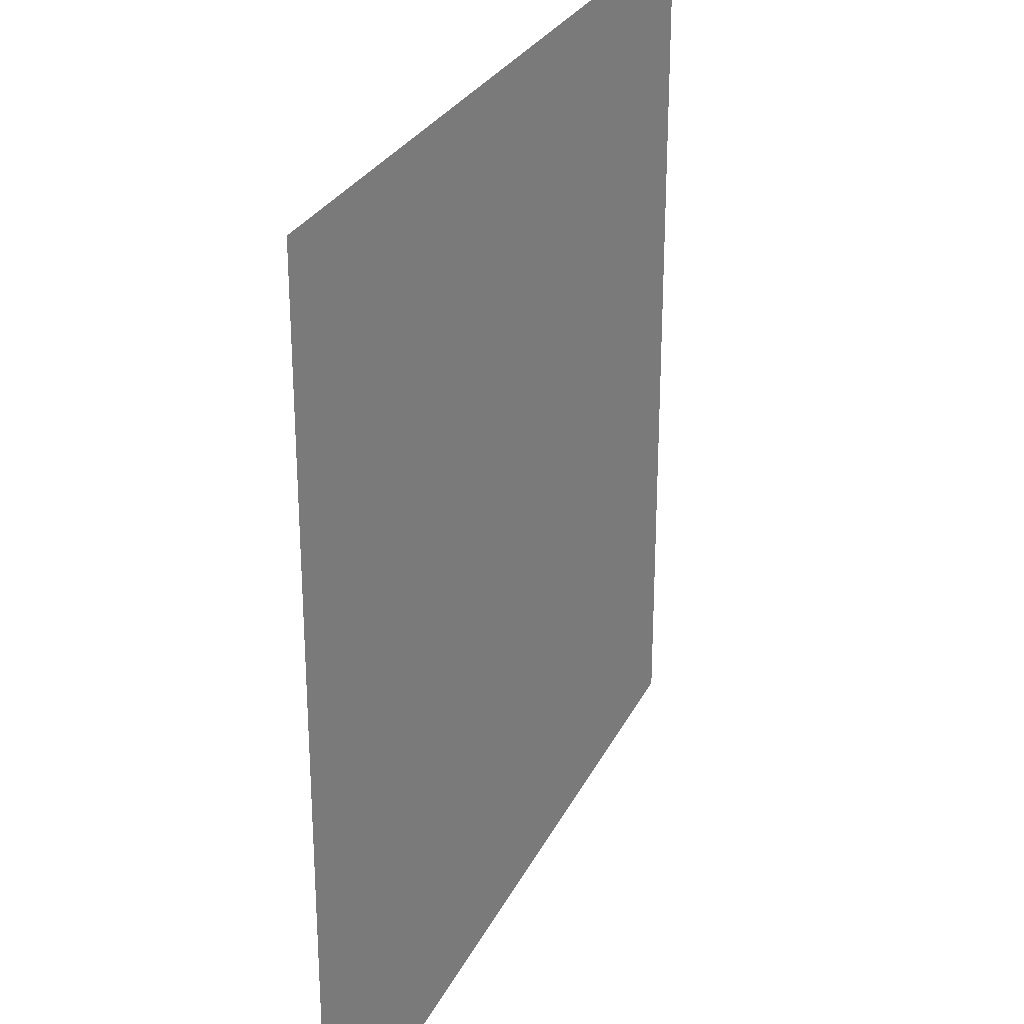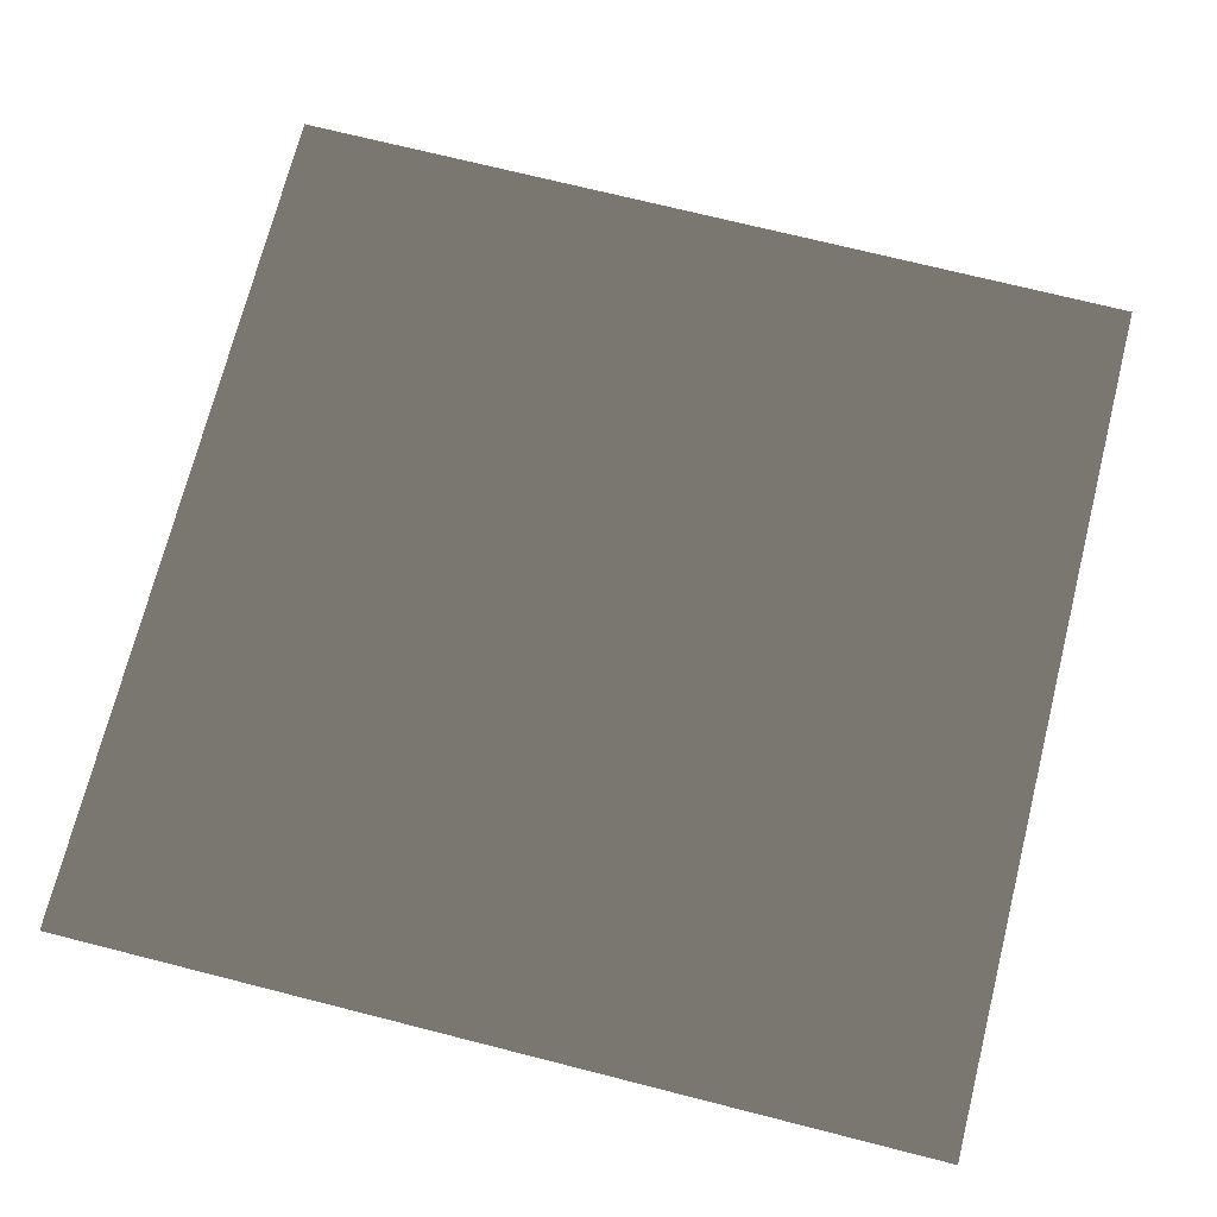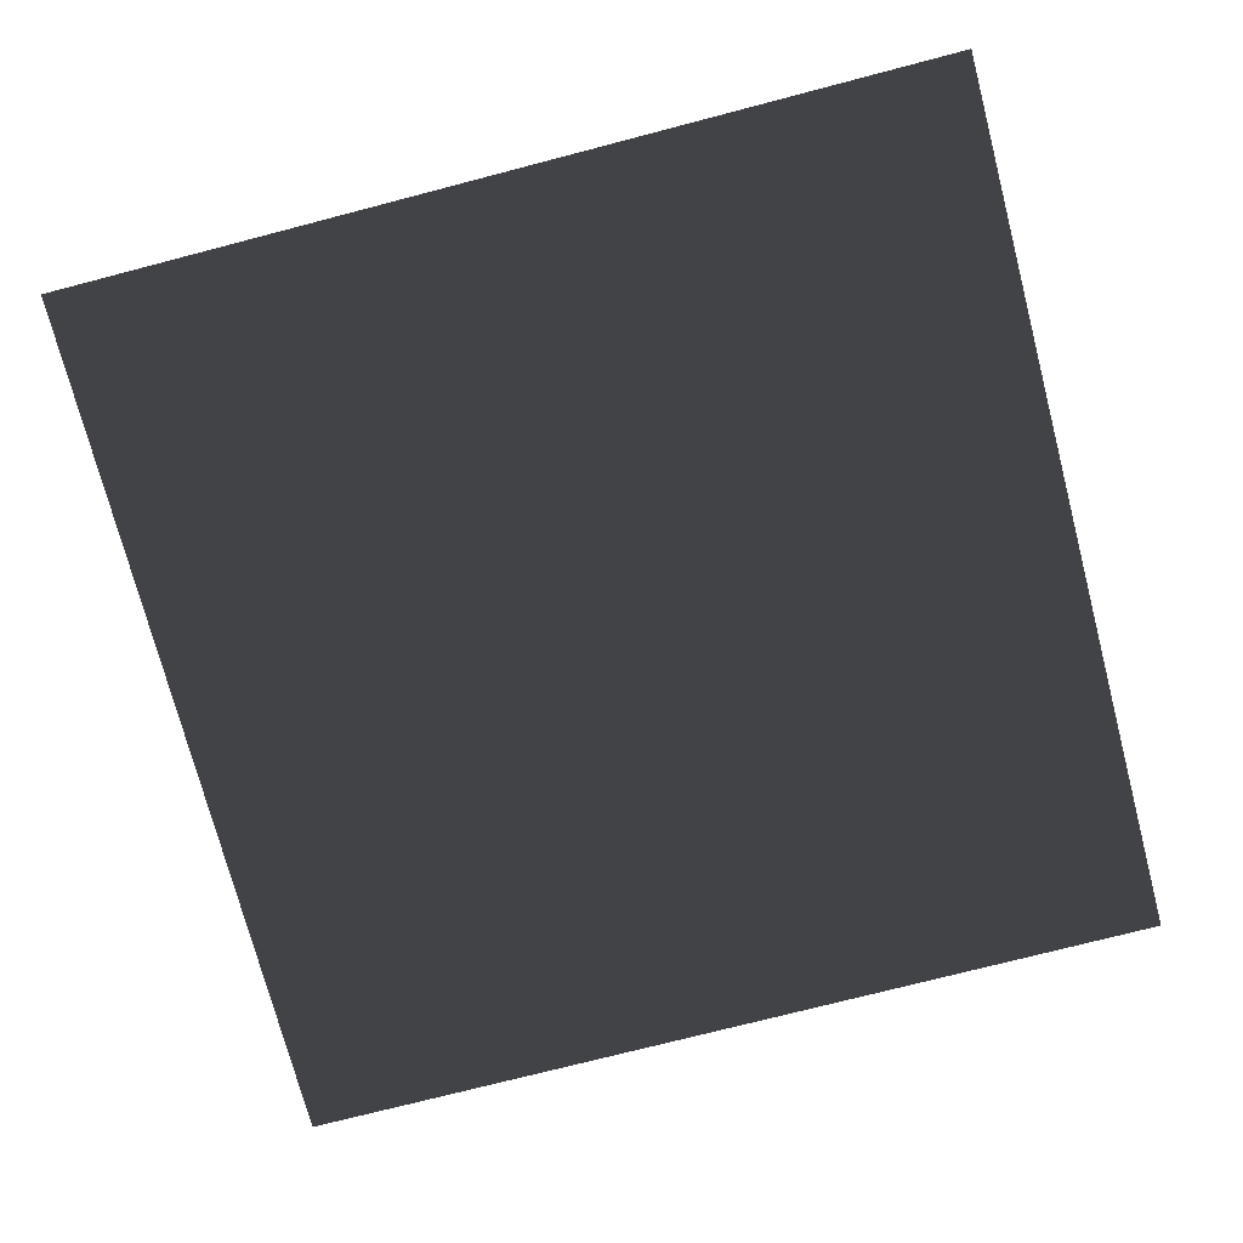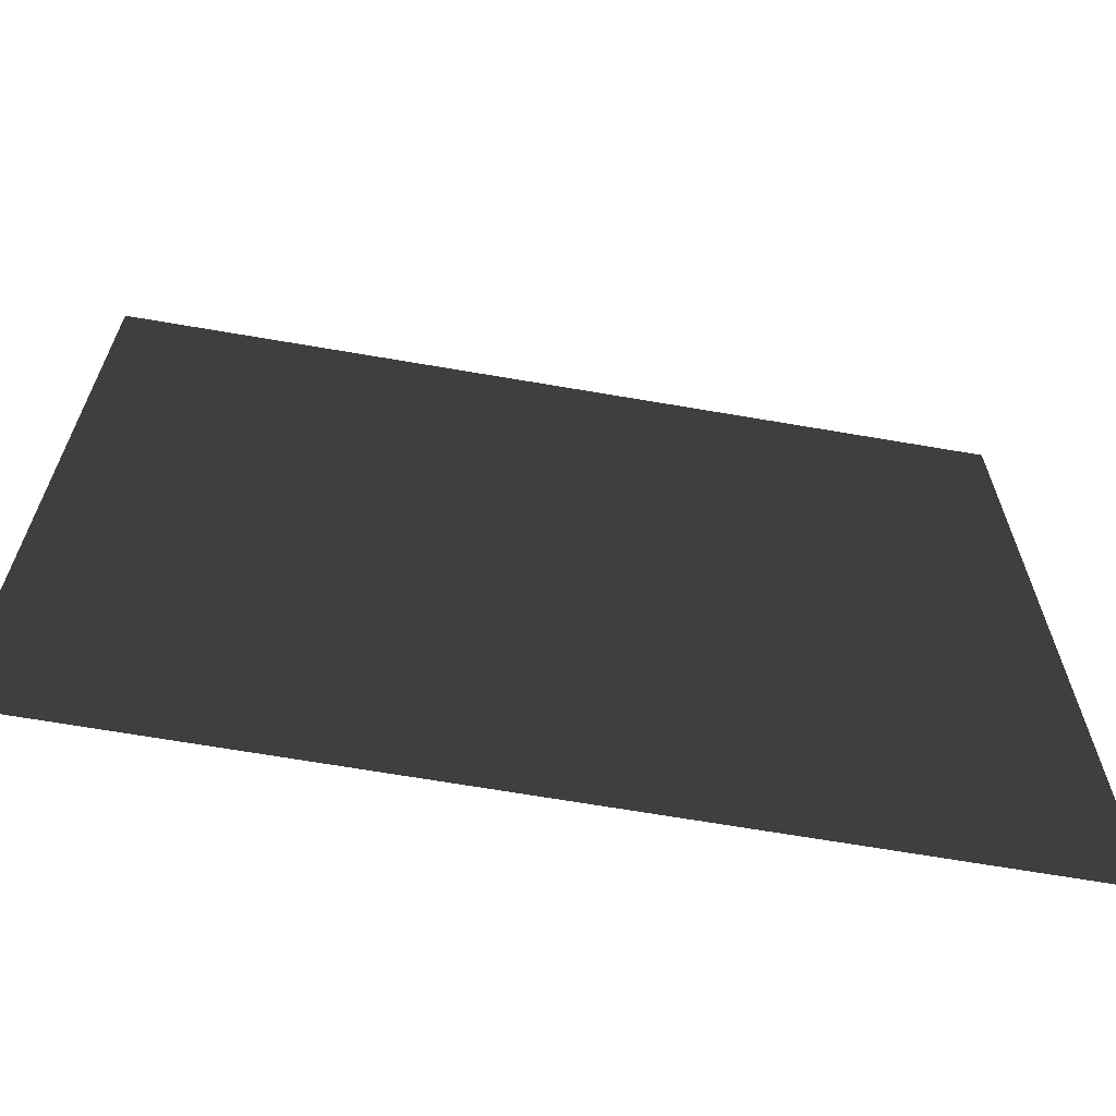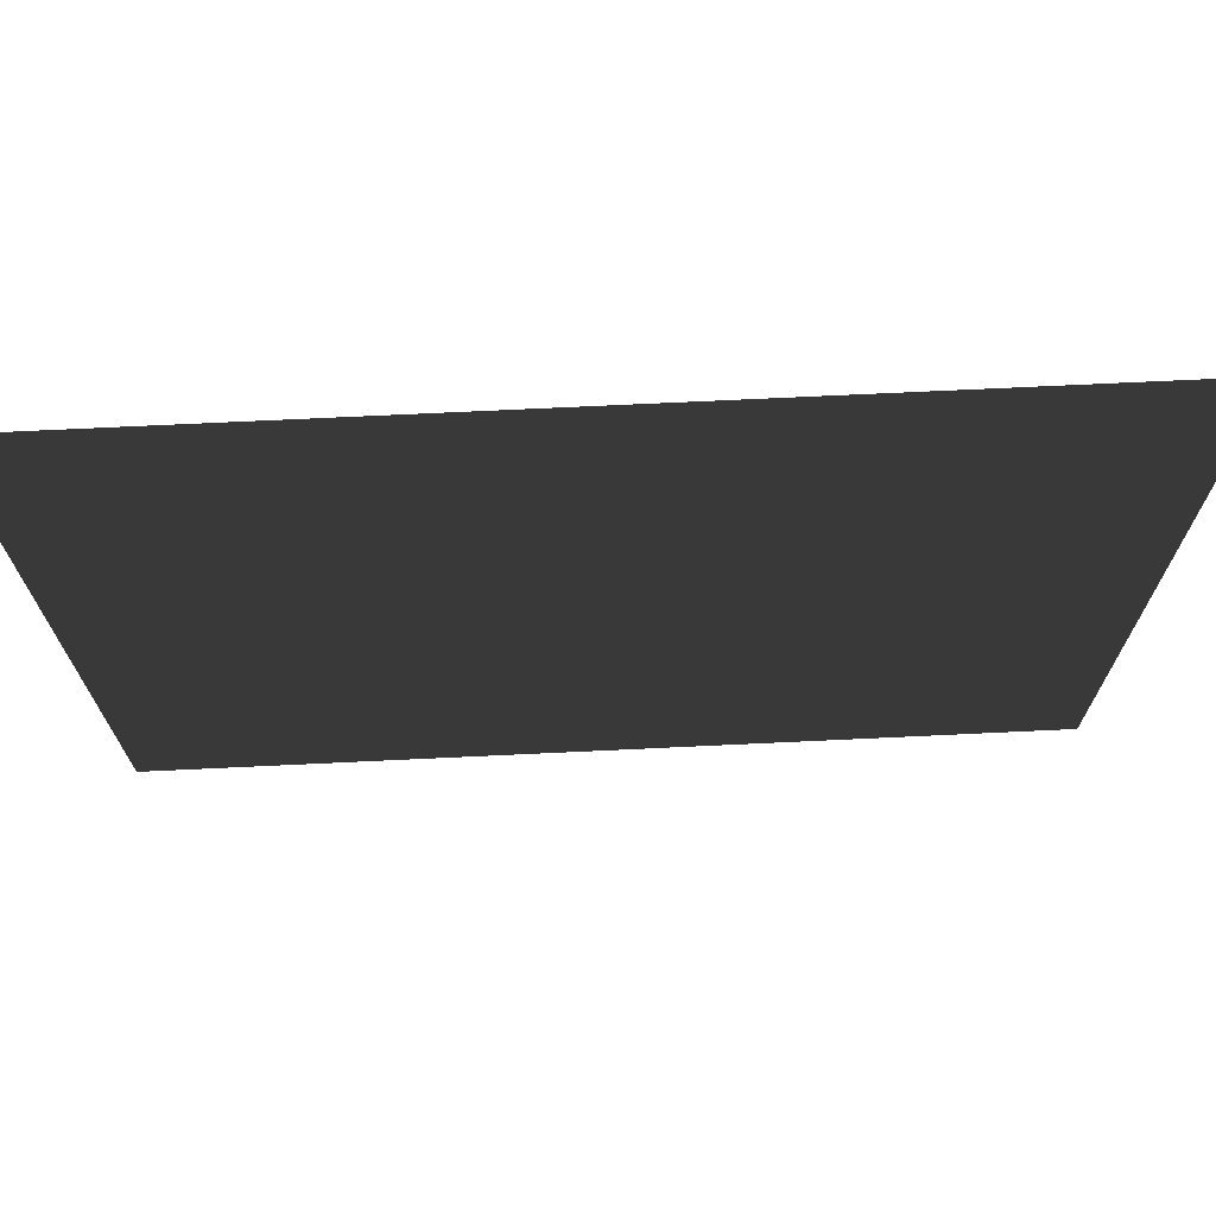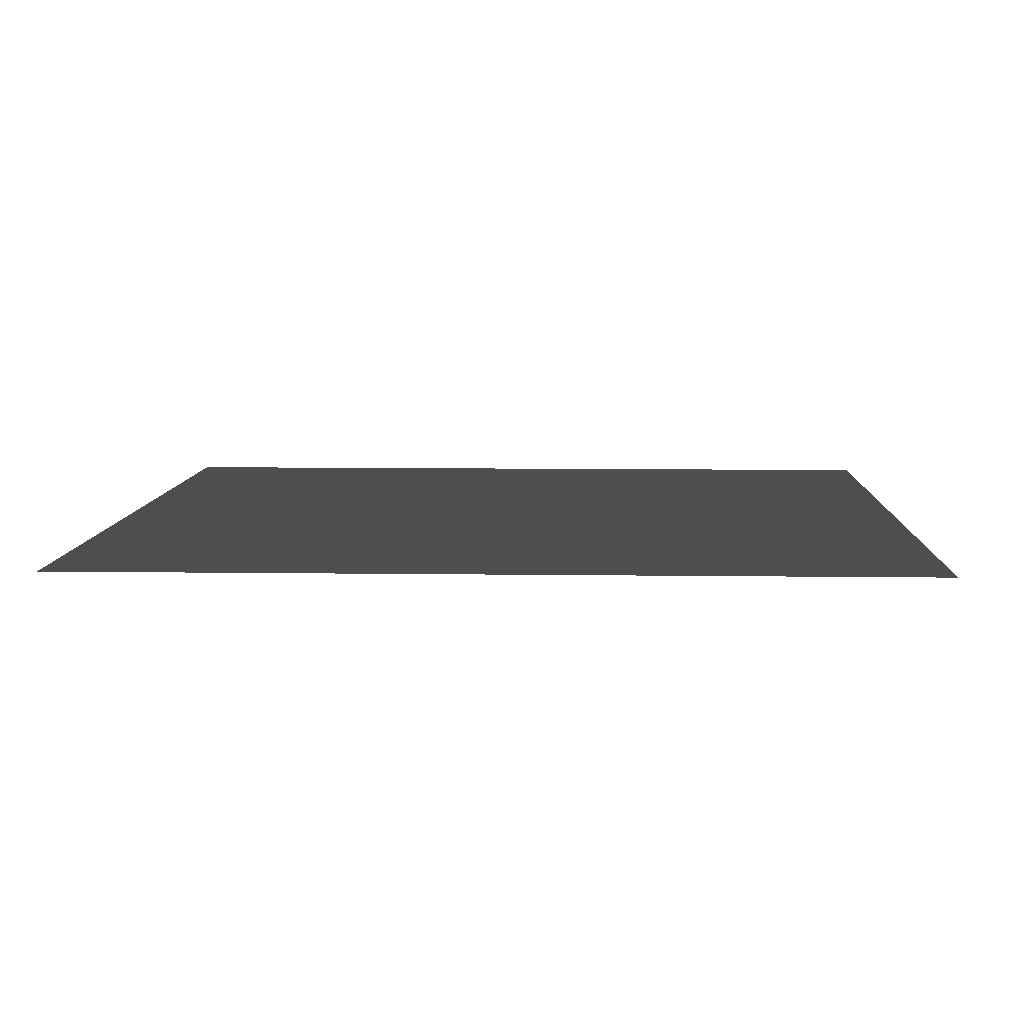
<metadata>
{"format":"obj","ext":"obj","renderer":"f3d","projection":"perspective","resolution":1024,"background":"white","views":[{"elev":27.7,"azim":-68.3,"up":"+Z"},{"elev":71.8,"azim":-75.8,"up":"+Y"},{"elev":-73.8,"azim":104.6,"up":"+Y"},{"elev":-66.7,"azim":170.2,"up":"+Z"},{"elev":72.4,"azim":-2.7,"up":"+Z"},{"elev":7.8,"azim":2.3,"up":"+Y"}]}
</metadata>
<code>
v -7.512e-05 -0.0002572 157.5
v 157.5 1.876e-05 0.0001126
v -1.88e-05 -0.0002572 1.575e-20
v 157.5 1.876e-05 157.5
g B4_BricksWall_6974_214
f 1 3 2
f 2 4 1

</code>
